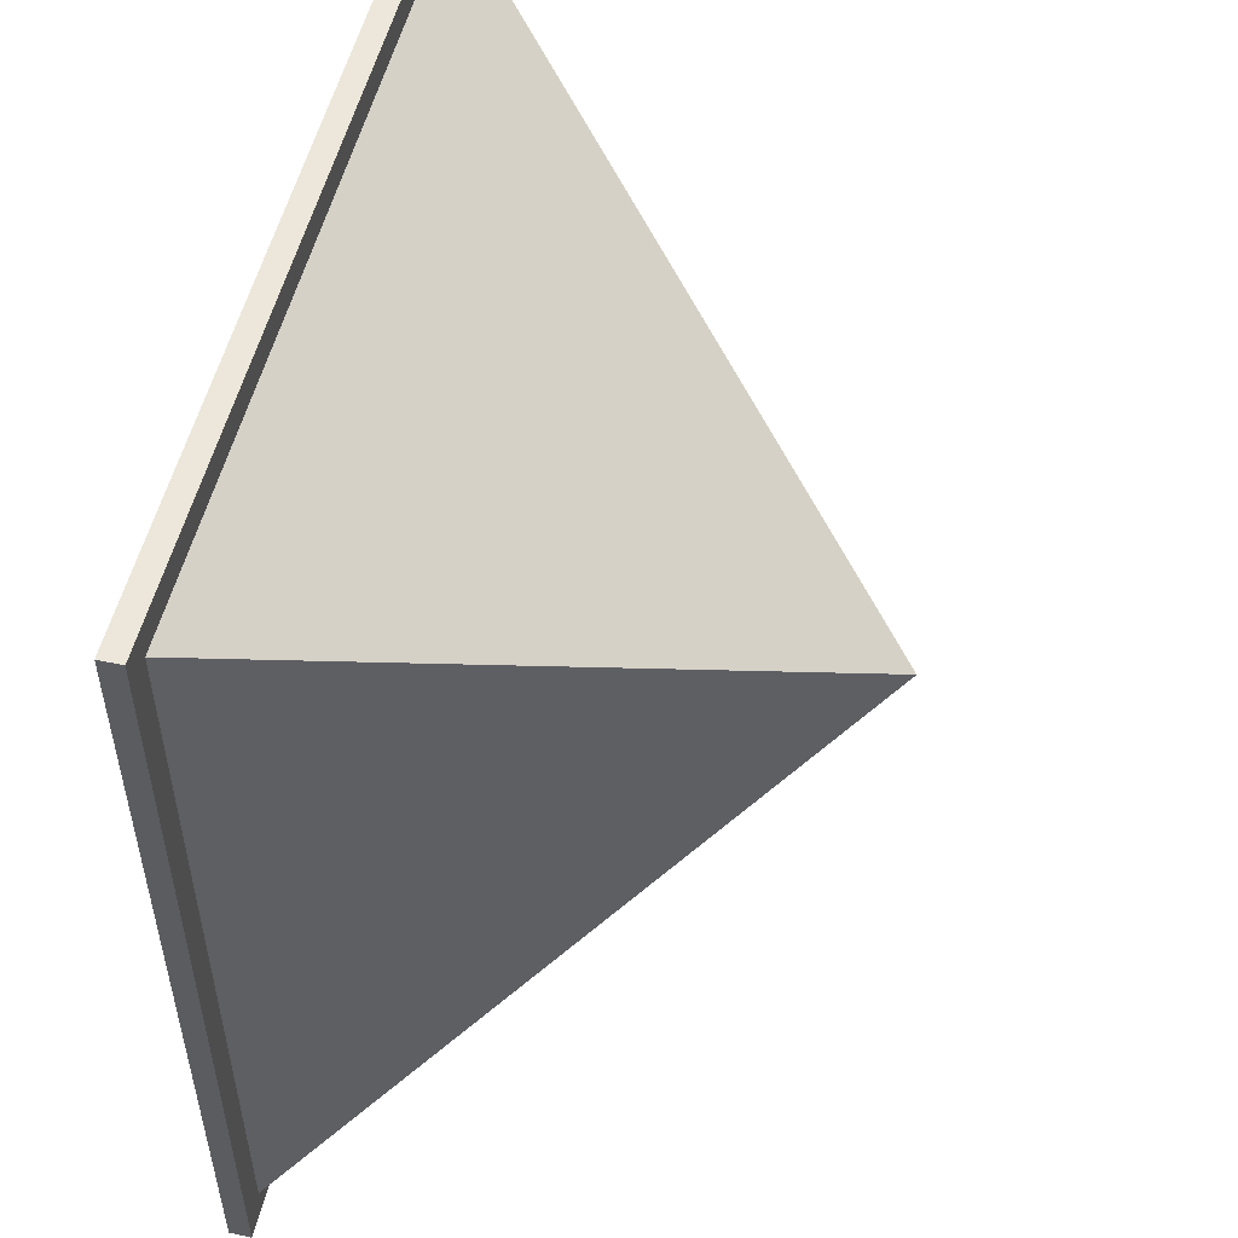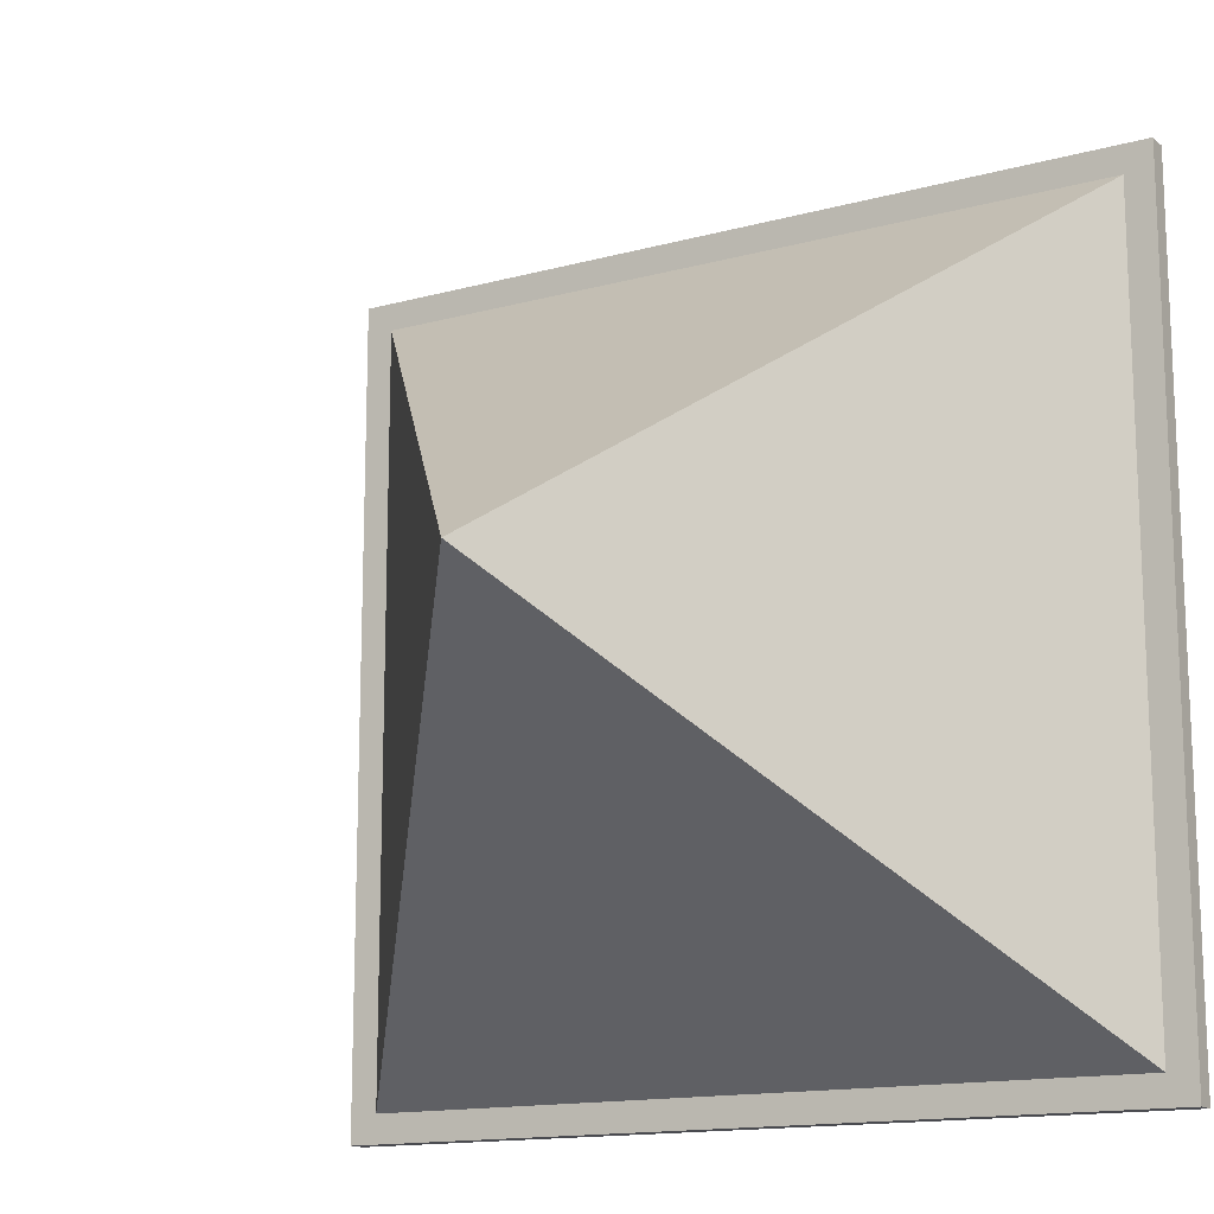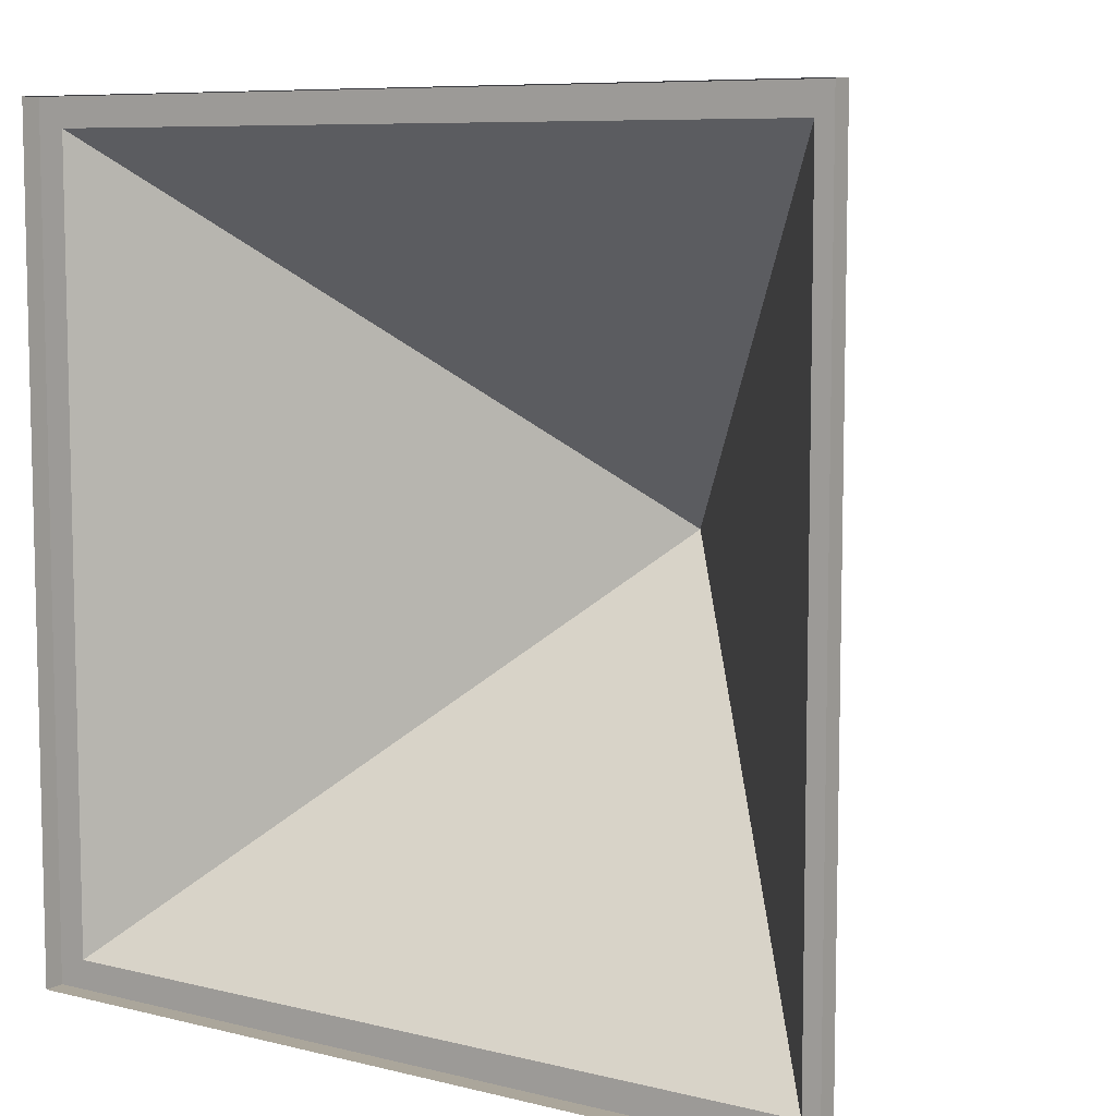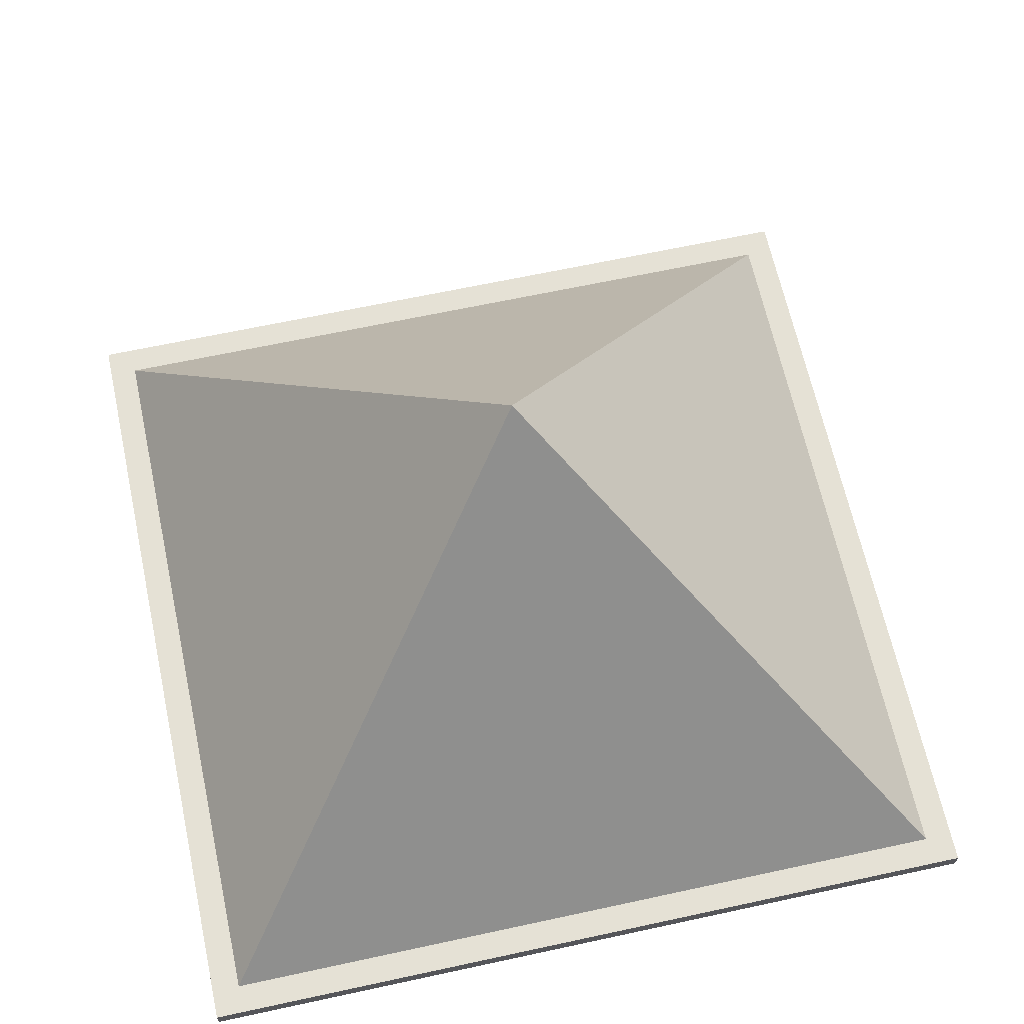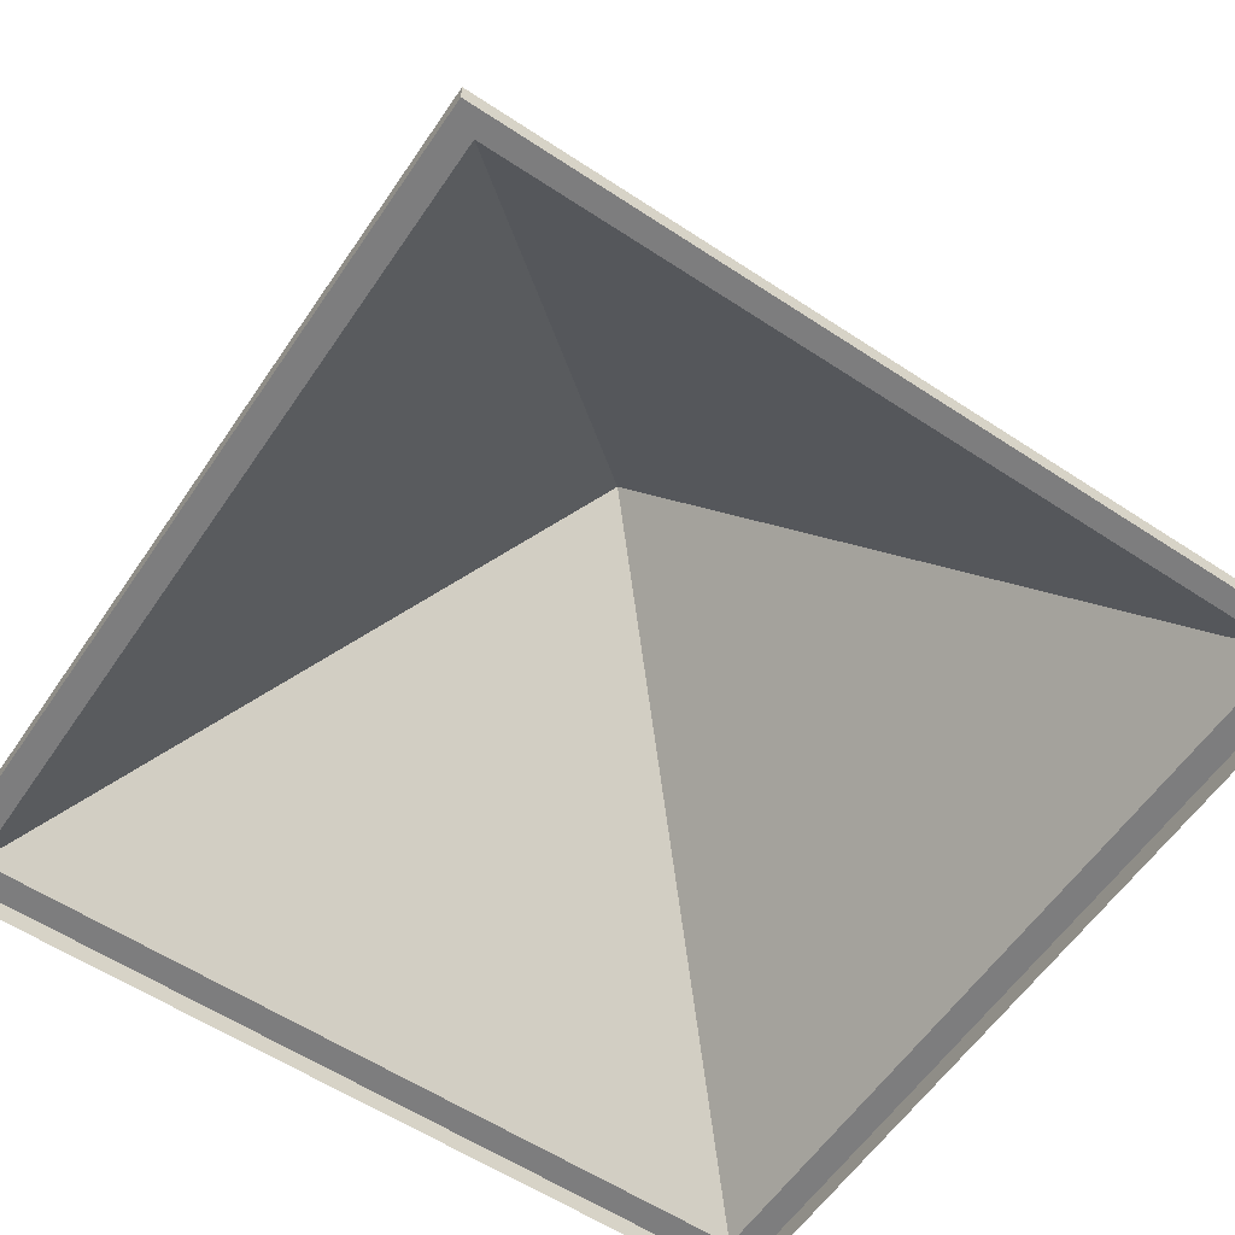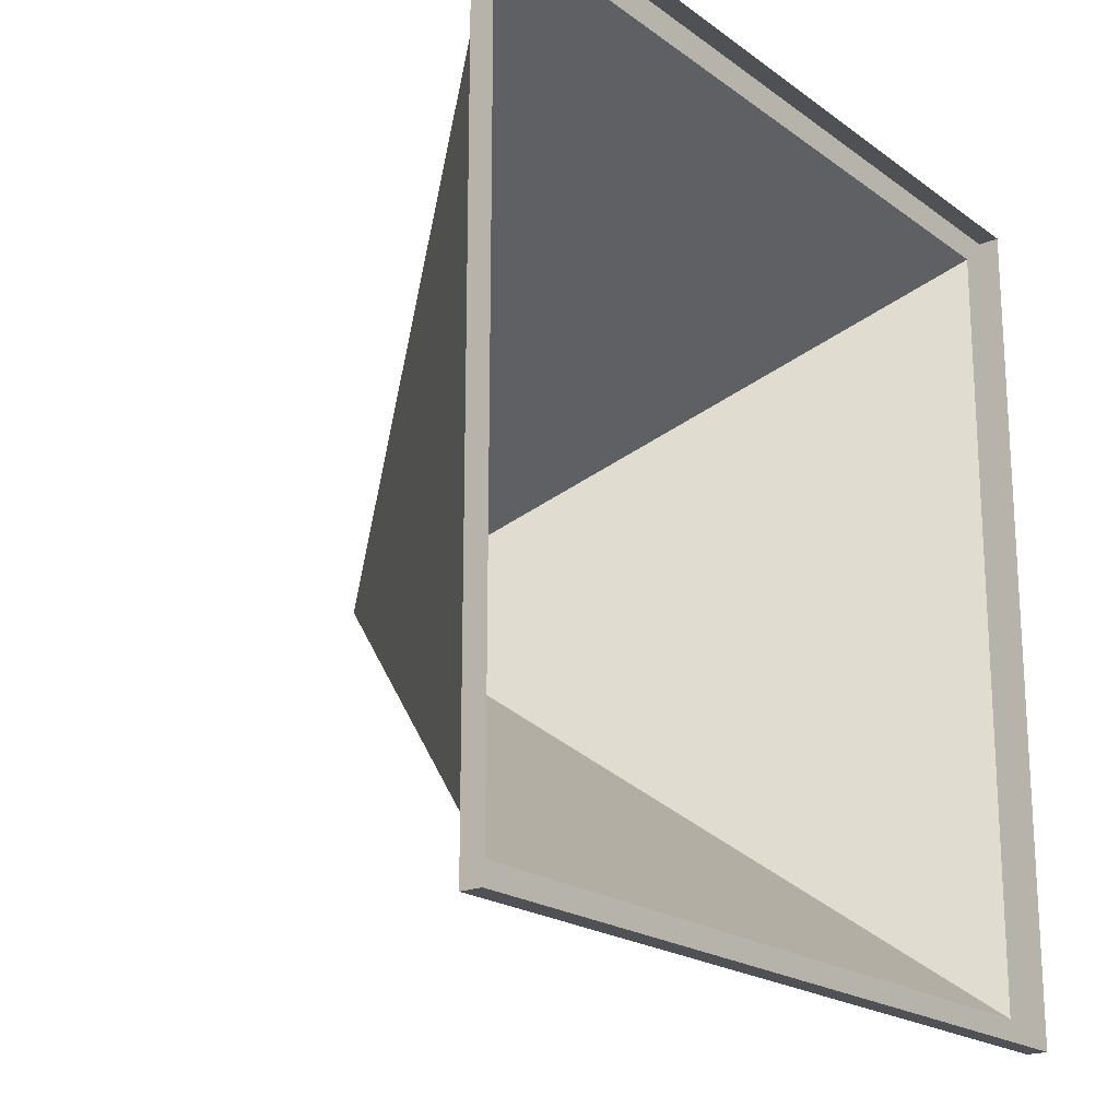
<metadata>
{"format":"obj","ext":"obj","renderer":"f3d","projection":"perspective","resolution":1024,"background":"white","views":[{"elev":52.8,"azim":103.2,"up":"+Z"},{"elev":-14.5,"azim":-149.1,"up":"+Z"},{"elev":8.0,"azim":34.5,"up":"+Z"},{"elev":65.1,"azim":-12.3,"up":"+Y"},{"elev":-59.2,"azim":145.9,"up":"+Y"},{"elev":-20.0,"azim":-52.9,"up":"+Z"}]}
</metadata>
<code>
o pyramid3
v -5.113 0.4161 5.784
v 2.636 9.918 -1.965
v 10.38 0.4161 5.784
v 10.38 0.4161 -9.714
v -5.113 0.4161 -9.714
v -5.684 0.4161 -10.28
v 10.95 0 -10.28
v -5.684 0 -10.28
v -5.684 0.4161 6.354
v -5.684 0 6.354
v 10.95 0.4161 6.354
v 10.95 0 6.354
v 10.95 0.4161 -10.28
f 5 1 2
f 2 1 3
f 4 2 3
f 2 4 5
f 6 7 8
f 7 6 13
f 6 5 13
f 5 6 1
f 9 1 6
f 1 9 11
f 10 11 9
f 11 10 12
f 7 11 12
f 11 7 13
f 13 4 11
f 13 5 4
f 3 11 4
f 1 11 3
f 6 10 9
f 10 6 8

</code>
